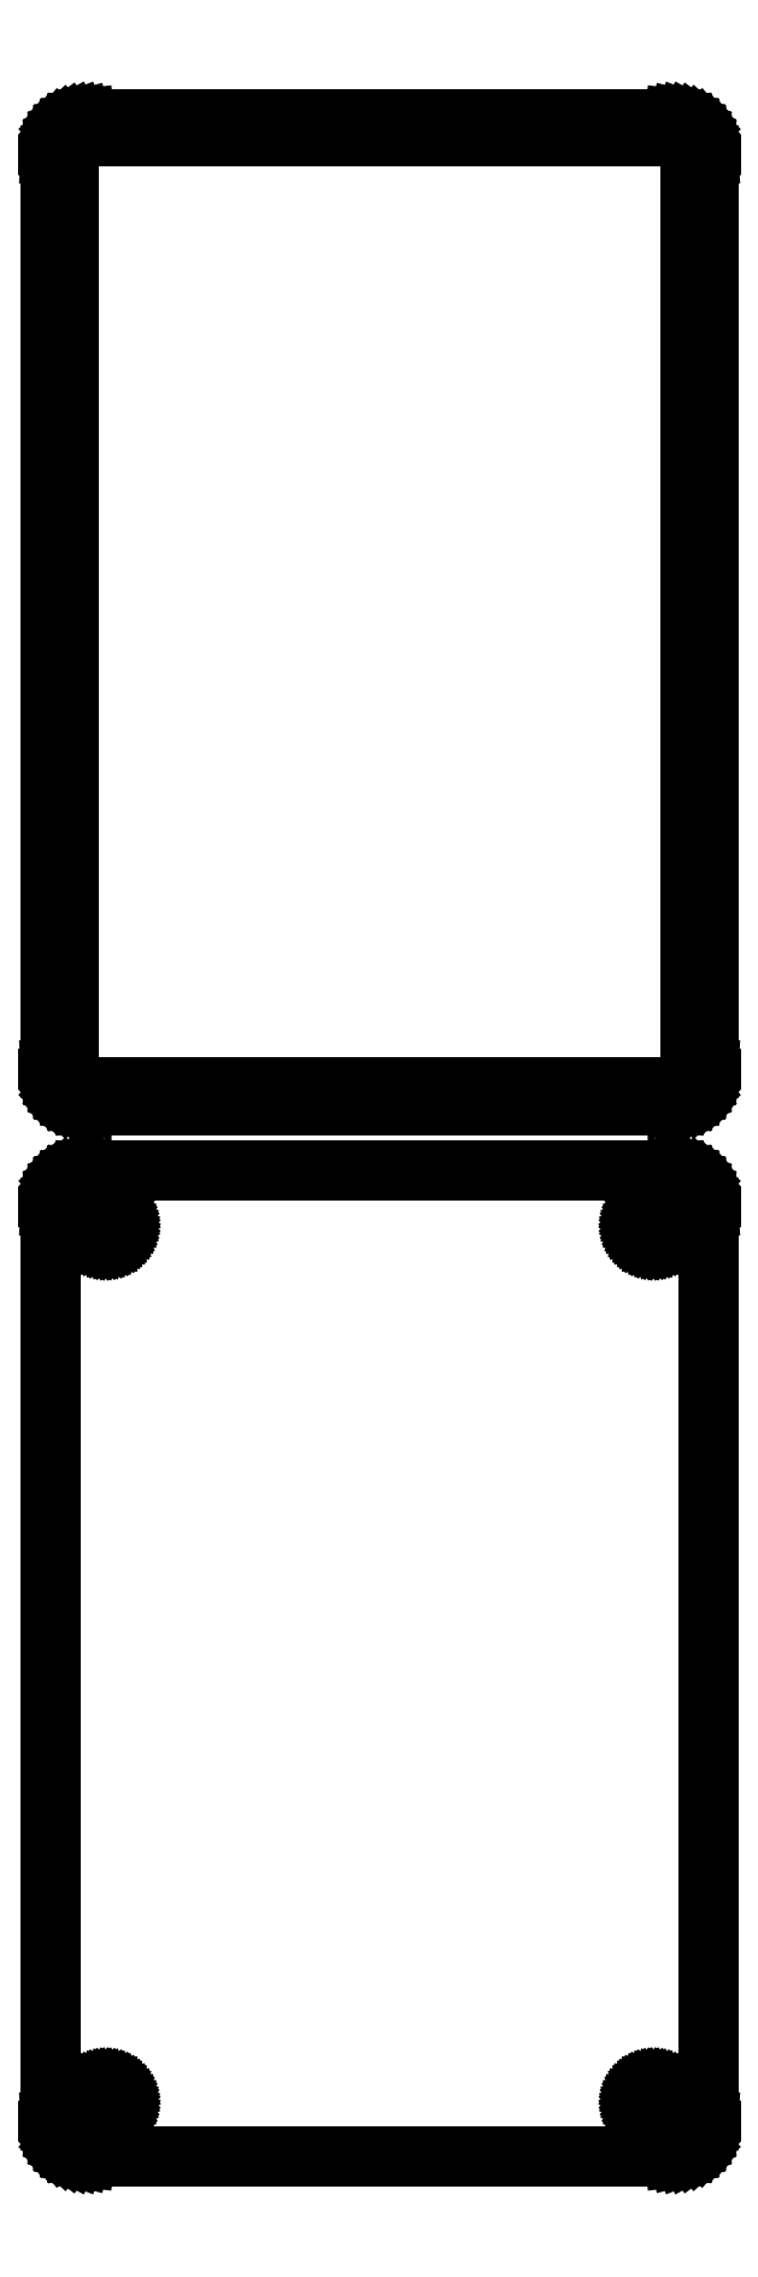
<metadata>
{"format":"dxf","ext":"dxf","renderer":"ezdxf+matplotlib","layout":"modelspace","background":"white","min_lineweight":24,"dpi":150}
</metadata>
<code>
0
SECTION
2
ENTITIES
0
LINE
8
0
10
40.94
20
364.6
11
41.55
21
364.7
0
LINE
8
0
10
41.55
20
364.7
11
42.13
21
365
0
LINE
8
0
10
42.13
20
365
11
42.68
21
365.3
0
LINE
8
0
10
42.68
20
365.3
11
43.19
21
365.6
0
LINE
8
0
10
43.19
20
365.6
11
43.64
21
366.1
0
LINE
8
0
10
43.64
20
366.1
11
44.05
21
366.6
0
LINE
8
0
10
44.05
20
366.6
11
44.38
21
367.1
0
LINE
8
0
10
44.38
20
367.1
11
44.65
21
367.7
0
LINE
8
0
10
44.65
20
367.7
11
44.84
21
368.3
0
LINE
8
0
10
44.84
20
368.3
11
44.96
21
368.9
0
LINE
8
0
10
44.96
20
368.9
11
45
21
369.5
0
LINE
8
0
10
45
20
369.5
11
45
21
494.5
0
LINE
8
0
10
45
20
494.5
11
44.96
21
495.1
0
LINE
8
0
10
44.96
20
495.1
11
44.84
21
495.7
0
LINE
8
0
10
44.84
20
495.7
11
44.65
21
496.3
0
LINE
8
0
10
44.65
20
496.3
11
44.38
21
496.9
0
LINE
8
0
10
44.38
20
496.9
11
44.05
21
497.4
0
LINE
8
0
10
44.05
20
497.4
11
43.64
21
497.9
0
LINE
8
0
10
43.64
20
497.9
11
43.19
21
498.4
0
LINE
8
0
10
43.19
20
498.4
11
42.68
21
498.7
0
LINE
8
0
10
42.68
20
498.7
11
42.13
21
499
0
LINE
8
0
10
42.13
20
499
11
41.55
21
499.3
0
LINE
8
0
10
41.55
20
499.3
11
40.94
21
499.4
0
LINE
8
0
10
40.94
20
499.4
11
40.31
21
499.5
0
LINE
8
0
10
40.31
20
499.5
11
-40.31
21
499.5
0
LINE
8
0
10
-40.31
20
499.5
11
-40.94
21
499.4
0
LINE
8
0
10
-40.94
20
499.4
11
-41.55
21
499.3
0
LINE
8
0
10
-41.55
20
499.3
11
-42.13
21
499
0
LINE
8
0
10
-42.13
20
499
11
-42.68
21
498.7
0
LINE
8
0
10
-42.68
20
498.7
11
-43.19
21
498.4
0
LINE
8
0
10
-43.19
20
498.4
11
-43.64
21
497.9
0
LINE
8
0
10
-43.64
20
497.9
11
-44.05
21
497.4
0
LINE
8
0
10
-44.05
20
497.4
11
-44.38
21
496.9
0
LINE
8
0
10
-44.38
20
496.9
11
-44.65
21
496.3
0
LINE
8
0
10
-44.65
20
496.3
11
-44.84
21
495.7
0
LINE
8
0
10
-44.84
20
495.7
11
-44.96
21
495.1
0
LINE
8
0
10
-44.96
20
495.1
11
-45
21
494.5
0
LINE
8
0
10
-45
20
494.5
11
-45
21
369.5
0
LINE
8
0
10
-45
20
369.5
11
-44.96
21
368.9
0
LINE
8
0
10
-44.96
20
368.9
11
-44.84
21
368.3
0
LINE
8
0
10
-44.84
20
368.3
11
-44.65
21
367.7
0
LINE
8
0
10
-44.65
20
367.7
11
-44.38
21
367.1
0
LINE
8
0
10
-44.38
20
367.1
11
-44.05
21
366.6
0
LINE
8
0
10
-44.05
20
366.6
11
-43.64
21
366.1
0
LINE
8
0
10
-43.64
20
366.1
11
-43.19
21
365.6
0
LINE
8
0
10
-43.19
20
365.6
11
-42.68
21
365.3
0
LINE
8
0
10
-42.68
20
365.3
11
-42.13
21
365
0
LINE
8
0
10
-42.13
20
365
11
-41.55
21
364.7
0
LINE
8
0
10
-41.55
20
364.7
11
-40.94
21
364.6
0
LINE
8
0
10
-40.94
20
364.6
11
-40.31
21
364.5
0
LINE
8
0
10
-40.31
20
364.5
11
40.31
21
364.5
0
LINE
8
0
10
40.31
20
364.5
11
40.94
21
364.6
0
LINE
8
0
10
-39.7
20
366.9
11
-40.08
21
366.9
0
LINE
8
0
10
-40.08
20
366.9
11
-40.46
21
367
0
LINE
8
0
10
-40.46
20
367
11
-40.83
21
367.2
0
LINE
8
0
10
-40.83
20
367.2
11
-41.17
21
367.4
0
LINE
8
0
10
-41.17
20
367.4
11
-41.48
21
367.6
0
LINE
8
0
10
-41.48
20
367.6
11
-41.77
21
367.9
0
LINE
8
0
10
-41.77
20
367.9
11
-42.02
21
368.2
0
LINE
8
0
10
-42.02
20
368.2
11
-42.23
21
368.5
0
LINE
8
0
10
-42.23
20
368.5
11
-42.39
21
368.9
0
LINE
8
0
10
-42.39
20
368.9
11
-42.52
21
369.2
0
LINE
8
0
10
-42.52
20
369.2
11
-42.59
21
369.6
0
LINE
8
0
10
-42.59
20
369.6
11
-42.61
21
370
0
LINE
8
0
10
-42.61
20
370
11
-42.61
21
494
0
LINE
8
0
10
-42.61
20
494
11
-42.59
21
494.4
0
LINE
8
0
10
-42.59
20
494.4
11
-42.52
21
494.8
0
LINE
8
0
10
-42.52
20
494.8
11
-42.39
21
495.1
0
LINE
8
0
10
-42.39
20
495.1
11
-42.23
21
495.5
0
LINE
8
0
10
-42.23
20
495.5
11
-42.02
21
495.8
0
LINE
8
0
10
-42.02
20
495.8
11
-41.77
21
496.1
0
LINE
8
0
10
-41.77
20
496.1
11
-41.48
21
496.4
0
LINE
8
0
10
-41.48
20
496.4
11
-41.17
21
496.6
0
LINE
8
0
10
-41.17
20
496.6
11
-40.83
21
496.8
0
LINE
8
0
10
-40.83
20
496.8
11
-40.46
21
497
0
LINE
8
0
10
-40.46
20
497
11
-40.08
21
497.1
0
LINE
8
0
10
-40.08
20
497.1
11
-39.7
21
497.1
0
LINE
8
0
10
-39.7
20
497.1
11
39.7
21
497.1
0
LINE
8
0
10
39.7
20
497.1
11
40.08
21
497.1
0
LINE
8
0
10
40.08
20
497.1
11
40.46
21
497
0
LINE
8
0
10
40.46
20
497
11
40.83
21
496.8
0
LINE
8
0
10
40.83
20
496.8
11
41.17
21
496.6
0
LINE
8
0
10
41.17
20
496.6
11
41.48
21
496.4
0
LINE
8
0
10
41.48
20
496.4
11
41.77
21
496.1
0
LINE
8
0
10
41.77
20
496.1
11
42.02
21
495.8
0
LINE
8
0
10
42.02
20
495.8
11
42.23
21
495.5
0
LINE
8
0
10
42.23
20
495.5
11
42.39
21
495.1
0
LINE
8
0
10
42.39
20
495.1
11
42.52
21
494.8
0
LINE
8
0
10
42.52
20
494.8
11
42.59
21
494.4
0
LINE
8
0
10
42.59
20
494.4
11
42.61
21
494
0
LINE
8
0
10
42.61
20
494
11
42.61
21
370
0
LINE
8
0
10
42.61
20
370
11
42.59
21
369.6
0
LINE
8
0
10
42.59
20
369.6
11
42.52
21
369.2
0
LINE
8
0
10
42.52
20
369.2
11
42.39
21
368.9
0
LINE
8
0
10
42.39
20
368.9
11
42.23
21
368.5
0
LINE
8
0
10
42.23
20
368.5
11
42.02
21
368.2
0
LINE
8
0
10
42.02
20
368.2
11
41.77
21
367.9
0
LINE
8
0
10
41.77
20
367.9
11
41.48
21
367.6
0
LINE
8
0
10
41.48
20
367.6
11
41.17
21
367.4
0
LINE
8
0
10
41.17
20
367.4
11
40.83
21
367.2
0
LINE
8
0
10
40.83
20
367.2
11
40.46
21
367
0
LINE
8
0
10
40.46
20
367
11
40.08
21
366.9
0
LINE
8
0
10
40.08
20
366.9
11
39.7
21
366.9
0
LINE
8
0
10
39.7
20
366.9
11
-39.7
21
366.9
0
LINE
8
0
10
40.94
20
220.6
11
41.55
21
220.7
0
LINE
8
0
10
41.55
20
220.7
11
42.13
21
221
0
LINE
8
0
10
42.13
20
221
11
42.68
21
221.3
0
LINE
8
0
10
42.68
20
221.3
11
43.19
21
221.6
0
LINE
8
0
10
43.19
20
221.6
11
43.64
21
222.1
0
LINE
8
0
10
43.64
20
222.1
11
44.05
21
222.6
0
LINE
8
0
10
44.05
20
222.6
11
44.38
21
223.1
0
LINE
8
0
10
44.38
20
223.1
11
44.65
21
223.7
0
LINE
8
0
10
44.65
20
223.7
11
44.84
21
224.3
0
LINE
8
0
10
44.84
20
224.3
11
44.96
21
224.9
0
LINE
8
0
10
44.96
20
224.9
11
45
21
225.5
0
LINE
8
0
10
45
20
225.5
11
45
21
350.5
0
LINE
8
0
10
45
20
350.5
11
44.96
21
351.1
0
LINE
8
0
10
44.96
20
351.1
11
44.84
21
351.7
0
LINE
8
0
10
44.84
20
351.7
11
44.65
21
352.3
0
LINE
8
0
10
44.65
20
352.3
11
44.38
21
352.9
0
LINE
8
0
10
44.38
20
352.9
11
44.05
21
353.4
0
LINE
8
0
10
44.05
20
353.4
11
43.64
21
353.9
0
LINE
8
0
10
43.64
20
353.9
11
43.19
21
354.4
0
LINE
8
0
10
43.19
20
354.4
11
42.68
21
354.7
0
LINE
8
0
10
42.68
20
354.7
11
42.13
21
355
0
LINE
8
0
10
42.13
20
355
11
41.55
21
355.3
0
LINE
8
0
10
41.55
20
355.3
11
40.94
21
355.4
0
LINE
8
0
10
40.94
20
355.4
11
40.31
21
355.5
0
LINE
8
0
10
40.31
20
355.5
11
-40.31
21
355.5
0
LINE
8
0
10
-40.31
20
355.5
11
-40.94
21
355.4
0
LINE
8
0
10
-40.94
20
355.4
11
-41.55
21
355.3
0
LINE
8
0
10
-41.55
20
355.3
11
-42.13
21
355
0
LINE
8
0
10
-42.13
20
355
11
-42.68
21
354.7
0
LINE
8
0
10
-42.68
20
354.7
11
-43.19
21
354.4
0
LINE
8
0
10
-43.19
20
354.4
11
-43.64
21
353.9
0
LINE
8
0
10
-43.64
20
353.9
11
-44.05
21
353.4
0
LINE
8
0
10
-44.05
20
353.4
11
-44.38
21
352.9
0
LINE
8
0
10
-44.38
20
352.9
11
-44.65
21
352.3
0
LINE
8
0
10
-44.65
20
352.3
11
-44.84
21
351.7
0
LINE
8
0
10
-44.84
20
351.7
11
-44.96
21
351.1
0
LINE
8
0
10
-44.96
20
351.1
11
-45
21
350.5
0
LINE
8
0
10
-45
20
350.5
11
-45
21
225.5
0
LINE
8
0
10
-45
20
225.5
11
-44.96
21
224.9
0
LINE
8
0
10
-44.96
20
224.9
11
-44.84
21
224.3
0
LINE
8
0
10
-44.84
20
224.3
11
-44.65
21
223.7
0
LINE
8
0
10
-44.65
20
223.7
11
-44.38
21
223.1
0
LINE
8
0
10
-44.38
20
223.1
11
-44.05
21
222.6
0
LINE
8
0
10
-44.05
20
222.6
11
-43.64
21
222.1
0
LINE
8
0
10
-43.64
20
222.1
11
-43.19
21
221.6
0
LINE
8
0
10
-43.19
20
221.6
11
-42.68
21
221.3
0
LINE
8
0
10
-42.68
20
221.3
11
-42.13
21
221
0
LINE
8
0
10
-42.13
20
221
11
-41.55
21
220.7
0
LINE
8
0
10
-41.55
20
220.7
11
-40.94
21
220.6
0
LINE
8
0
10
-40.94
20
220.6
11
-40.31
21
220.5
0
LINE
8
0
10
-40.31
20
220.5
11
40.31
21
220.5
0
LINE
8
0
10
40.31
20
220.5
11
40.94
21
220.6
0
LINE
8
0
10
37.37
20
345.9
11
37.1
21
345.9
0
LINE
8
0
10
37.1
20
345.9
11
36.84
21
346
0
LINE
8
0
10
36.84
20
346
11
36.59
21
346.1
0
LINE
8
0
10
36.59
20
346.1
11
36.36
21
346.2
0
LINE
8
0
10
36.36
20
346.2
11
36.14
21
346.4
0
LINE
8
0
10
36.14
20
346.4
11
35.94
21
346.5
0
LINE
8
0
10
35.94
20
346.5
11
35.77
21
346.7
0
LINE
8
0
10
35.77
20
346.7
11
35.63
21
347
0
LINE
8
0
10
35.63
20
347
11
35.51
21
347.2
0
LINE
8
0
10
35.51
20
347.2
11
35.43
21
347.5
0
LINE
8
0
10
35.43
20
347.5
11
35.38
21
347.7
0
LINE
8
0
10
35.38
20
347.7
11
35.36
21
348
0
LINE
8
0
10
35.36
20
348
11
35.38
21
348.3
0
LINE
8
0
10
35.38
20
348.3
11
35.43
21
348.5
0
LINE
8
0
10
35.43
20
348.5
11
35.51
21
348.8
0
LINE
8
0
10
35.51
20
348.8
11
35.63
21
349
0
LINE
8
0
10
35.63
20
349
11
35.77
21
349.3
0
LINE
8
0
10
35.77
20
349.3
11
35.94
21
349.5
0
LINE
8
0
10
35.94
20
349.5
11
36.14
21
349.6
0
LINE
8
0
10
36.14
20
349.6
11
36.36
21
349.8
0
LINE
8
0
10
36.36
20
349.8
11
36.59
21
349.9
0
LINE
8
0
10
36.59
20
349.9
11
36.84
21
350
0
LINE
8
0
10
36.84
20
350
11
37.1
21
350.1
0
LINE
8
0
10
37.1
20
350.1
11
37.37
21
350.1
0
LINE
8
0
10
37.37
20
350.1
11
37.63
21
350.1
0
LINE
8
0
10
37.63
20
350.1
11
37.9
21
350.1
0
LINE
8
0
10
37.9
20
350.1
11
38.16
21
350
0
LINE
8
0
10
38.16
20
350
11
38.41
21
349.9
0
LINE
8
0
10
38.41
20
349.9
11
38.64
21
349.8
0
LINE
8
0
10
38.64
20
349.8
11
38.86
21
349.6
0
LINE
8
0
10
38.86
20
349.6
11
39.06
21
349.5
0
LINE
8
0
10
39.06
20
349.5
11
39.23
21
349.3
0
LINE
8
0
10
39.23
20
349.3
11
39.37
21
349
0
LINE
8
0
10
39.37
20
349
11
39.49
21
348.8
0
LINE
8
0
10
39.49
20
348.8
11
39.57
21
348.5
0
LINE
8
0
10
39.57
20
348.5
11
39.62
21
348.3
0
LINE
8
0
10
39.62
20
348.3
11
39.64
21
348
0
LINE
8
0
10
39.64
20
348
11
39.62
21
347.7
0
LINE
8
0
10
39.62
20
347.7
11
39.57
21
347.5
0
LINE
8
0
10
39.57
20
347.5
11
39.49
21
347.2
0
LINE
8
0
10
39.49
20
347.2
11
39.37
21
347
0
LINE
8
0
10
39.37
20
347
11
39.23
21
346.7
0
LINE
8
0
10
39.23
20
346.7
11
39.06
21
346.5
0
LINE
8
0
10
39.06
20
346.5
11
38.86
21
346.4
0
LINE
8
0
10
38.86
20
346.4
11
38.64
21
346.2
0
LINE
8
0
10
38.64
20
346.2
11
38.41
21
346.1
0
LINE
8
0
10
38.41
20
346.1
11
38.16
21
346
0
LINE
8
0
10
38.16
20
346
11
37.9
21
345.9
0
LINE
8
0
10
37.9
20
345.9
11
37.63
21
345.9
0
LINE
8
0
10
37.63
20
345.9
11
37.37
21
345.9
0
LINE
8
0
10
-37.63
20
345.9
11
-37.9
21
345.9
0
LINE
8
0
10
-37.9
20
345.9
11
-38.16
21
346
0
LINE
8
0
10
-38.16
20
346
11
-38.41
21
346.1
0
LINE
8
0
10
-38.41
20
346.1
11
-38.64
21
346.2
0
LINE
8
0
10
-38.64
20
346.2
11
-38.86
21
346.4
0
LINE
8
0
10
-38.86
20
346.4
11
-39.06
21
346.5
0
LINE
8
0
10
-39.06
20
346.5
11
-39.23
21
346.7
0
LINE
8
0
10
-39.23
20
346.7
11
-39.37
21
347
0
LINE
8
0
10
-39.37
20
347
11
-39.49
21
347.2
0
LINE
8
0
10
-39.49
20
347.2
11
-39.57
21
347.5
0
LINE
8
0
10
-39.57
20
347.5
11
-39.62
21
347.7
0
LINE
8
0
10
-39.62
20
347.7
11
-39.64
21
348
0
LINE
8
0
10
-39.64
20
348
11
-39.62
21
348.3
0
LINE
8
0
10
-39.62
20
348.3
11
-39.57
21
348.5
0
LINE
8
0
10
-39.57
20
348.5
11
-39.49
21
348.8
0
LINE
8
0
10
-39.49
20
348.8
11
-39.37
21
349
0
LINE
8
0
10
-39.37
20
349
11
-39.23
21
349.3
0
LINE
8
0
10
-39.23
20
349.3
11
-39.06
21
349.5
0
LINE
8
0
10
-39.06
20
349.5
11
-38.86
21
349.6
0
LINE
8
0
10
-38.86
20
349.6
11
-38.64
21
349.8
0
LINE
8
0
10
-38.64
20
349.8
11
-38.41
21
349.9
0
LINE
8
0
10
-38.41
20
349.9
11
-38.16
21
350
0
LINE
8
0
10
-38.16
20
350
11
-37.9
21
350.1
0
LINE
8
0
10
-37.9
20
350.1
11
-37.63
21
350.1
0
LINE
8
0
10
-37.63
20
350.1
11
-37.37
21
350.1
0
LINE
8
0
10
-37.37
20
350.1
11
-37.1
21
350.1
0
LINE
8
0
10
-37.1
20
350.1
11
-36.84
21
350
0
LINE
8
0
10
-36.84
20
350
11
-36.59
21
349.9
0
LINE
8
0
10
-36.59
20
349.9
11
-36.36
21
349.8
0
LINE
8
0
10
-36.36
20
349.8
11
-36.14
21
349.6
0
LINE
8
0
10
-36.14
20
349.6
11
-35.94
21
349.5
0
LINE
8
0
10
-35.94
20
349.5
11
-35.77
21
349.3
0
LINE
8
0
10
-35.77
20
349.3
11
-35.63
21
349
0
LINE
8
0
10
-35.63
20
349
11
-35.51
21
348.8
0
LINE
8
0
10
-35.51
20
348.8
11
-35.43
21
348.5
0
LINE
8
0
10
-35.43
20
348.5
11
-35.38
21
348.3
0
LINE
8
0
10
-35.38
20
348.3
11
-35.36
21
348
0
LINE
8
0
10
-35.36
20
348
11
-35.38
21
347.7
0
LINE
8
0
10
-35.38
20
347.7
11
-35.43
21
347.5
0
LINE
8
0
10
-35.43
20
347.5
11
-35.51
21
347.2
0
LINE
8
0
10
-35.51
20
347.2
11
-35.63
21
347
0
LINE
8
0
10
-35.63
20
347
11
-35.77
21
346.7
0
LINE
8
0
10
-35.77
20
346.7
11
-35.94
21
346.5
0
LINE
8
0
10
-35.94
20
346.5
11
-36.14
21
346.4
0
LINE
8
0
10
-36.14
20
346.4
11
-36.36
21
346.2
0
LINE
8
0
10
-36.36
20
346.2
11
-36.59
21
346.1
0
LINE
8
0
10
-36.59
20
346.1
11
-36.84
21
346
0
LINE
8
0
10
-36.84
20
346
11
-37.1
21
345.9
0
LINE
8
0
10
-37.1
20
345.9
11
-37.37
21
345.9
0
LINE
8
0
10
-37.37
20
345.9
11
-37.63
21
345.9
0
LINE
8
0
10
37.37
20
225.9
11
37.1
21
225.9
0
LINE
8
0
10
37.1
20
225.9
11
36.84
21
226
0
LINE
8
0
10
36.84
20
226
11
36.59
21
226.1
0
LINE
8
0
10
36.59
20
226.1
11
36.36
21
226.2
0
LINE
8
0
10
36.36
20
226.2
11
36.14
21
226.4
0
LINE
8
0
10
36.14
20
226.4
11
35.94
21
226.5
0
LINE
8
0
10
35.94
20
226.5
11
35.77
21
226.7
0
LINE
8
0
10
35.77
20
226.7
11
35.63
21
227
0
LINE
8
0
10
35.63
20
227
11
35.51
21
227.2
0
LINE
8
0
10
35.51
20
227.2
11
35.43
21
227.5
0
LINE
8
0
10
35.43
20
227.5
11
35.38
21
227.7
0
LINE
8
0
10
35.38
20
227.7
11
35.36
21
228
0
LINE
8
0
10
35.36
20
228
11
35.38
21
228.3
0
LINE
8
0
10
35.38
20
228.3
11
35.43
21
228.5
0
LINE
8
0
10
35.43
20
228.5
11
35.51
21
228.8
0
LINE
8
0
10
35.51
20
228.8
11
35.63
21
229
0
LINE
8
0
10
35.63
20
229
11
35.77
21
229.3
0
LINE
8
0
10
35.77
20
229.3
11
35.94
21
229.5
0
LINE
8
0
10
35.94
20
229.5
11
36.14
21
229.6
0
LINE
8
0
10
36.14
20
229.6
11
36.36
21
229.8
0
LINE
8
0
10
36.36
20
229.8
11
36.59
21
229.9
0
LINE
8
0
10
36.59
20
229.9
11
36.84
21
230
0
LINE
8
0
10
36.84
20
230
11
37.1
21
230.1
0
LINE
8
0
10
37.1
20
230.1
11
37.37
21
230.1
0
LINE
8
0
10
37.37
20
230.1
11
37.63
21
230.1
0
LINE
8
0
10
37.63
20
230.1
11
37.9
21
230.1
0
LINE
8
0
10
37.9
20
230.1
11
38.16
21
230
0
LINE
8
0
10
38.16
20
230
11
38.41
21
229.9
0
LINE
8
0
10
38.41
20
229.9
11
38.64
21
229.8
0
LINE
8
0
10
38.64
20
229.8
11
38.86
21
229.6
0
LINE
8
0
10
38.86
20
229.6
11
39.06
21
229.5
0
LINE
8
0
10
39.06
20
229.5
11
39.23
21
229.3
0
LINE
8
0
10
39.23
20
229.3
11
39.37
21
229
0
LINE
8
0
10
39.37
20
229
11
39.49
21
228.8
0
LINE
8
0
10
39.49
20
228.8
11
39.57
21
228.5
0
LINE
8
0
10
39.57
20
228.5
11
39.62
21
228.3
0
LINE
8
0
10
39.62
20
228.3
11
39.64
21
228
0
LINE
8
0
10
39.64
20
228
11
39.62
21
227.7
0
LINE
8
0
10
39.62
20
227.7
11
39.57
21
227.5
0
LINE
8
0
10
39.57
20
227.5
11
39.49
21
227.2
0
LINE
8
0
10
39.49
20
227.2
11
39.37
21
227
0
LINE
8
0
10
39.37
20
227
11
39.23
21
226.7
0
LINE
8
0
10
39.23
20
226.7
11
39.06
21
226.5
0
LINE
8
0
10
39.06
20
226.5
11
38.86
21
226.4
0
LINE
8
0
10
38.86
20
226.4
11
38.64
21
226.2
0
LINE
8
0
10
38.64
20
226.2
11
38.41
21
226.1
0
LINE
8
0
10
38.41
20
226.1
11
38.16
21
226
0
LINE
8
0
10
38.16
20
226
11
37.9
21
225.9
0
LINE
8
0
10
37.9
20
225.9
11
37.63
21
225.9
0
LINE
8
0
10
37.63
20
225.9
11
37.37
21
225.9
0
LINE
8
0
10
-37.63
20
225.9
11
-37.9
21
225.9
0
LINE
8
0
10
-37.9
20
225.9
11
-38.16
21
226
0
LINE
8
0
10
-38.16
20
226
11
-38.41
21
226.1
0
LINE
8
0
10
-38.41
20
226.1
11
-38.64
21
226.2
0
LINE
8
0
10
-38.64
20
226.2
11
-38.86
21
226.4
0
LINE
8
0
10
-38.86
20
226.4
11
-39.06
21
226.5
0
LINE
8
0
10
-39.06
20
226.5
11
-39.23
21
226.7
0
LINE
8
0
10
-39.23
20
226.7
11
-39.37
21
227
0
LINE
8
0
10
-39.37
20
227
11
-39.49
21
227.2
0
LINE
8
0
10
-39.49
20
227.2
11
-39.57
21
227.5
0
LINE
8
0
10
-39.57
20
227.5
11
-39.62
21
227.7
0
LINE
8
0
10
-39.62
20
227.7
11
-39.64
21
228
0
LINE
8
0
10
-39.64
20
228
11
-39.62
21
228.3
0
LINE
8
0
10
-39.62
20
228.3
11
-39.57
21
228.5
0
LINE
8
0
10
-39.57
20
228.5
11
-39.49
21
228.8
0
LINE
8
0
10
-39.49
20
228.8
11
-39.37
21
229
0
LINE
8
0
10
-39.37
20
229
11
-39.23
21
229.3
0
LINE
8
0
10
-39.23
20
229.3
11
-39.06
21
229.5
0
LINE
8
0
10
-39.06
20
229.5
11
-38.86
21
229.6
0
LINE
8
0
10
-38.86
20
229.6
11
-38.64
21
229.8
0
LINE
8
0
10
-38.64
20
229.8
11
-38.41
21
229.9
0
LINE
8
0
10
-38.41
20
229.9
11
-38.16
21
230
0
LINE
8
0
10
-38.16
20
230
11
-37.9
21
230.1
0
LINE
8
0
10
-37.9
20
230.1
11
-37.63
21
230.1
0
LINE
8
0
10
-37.63
20
230.1
11
-37.37
21
230.1
0
LINE
8
0
10
-37.37
20
230.1
11
-37.1
21
230.1
0
LINE
8
0
10
-37.1
20
230.1
11
-36.84
21
230
0
LINE
8
0
10
-36.84
20
230
11
-36.59
21
229.9
0
LINE
8
0
10
-36.59
20
229.9
11
-36.36
21
229.8
0
LINE
8
0
10
-36.36
20
229.8
11
-36.14
21
229.6
0
LINE
8
0
10
-36.14
20
229.6
11
-35.94
21
229.5
0
LINE
8
0
10
-35.94
20
229.5
11
-35.77
21
229.3
0
LINE
8
0
10
-35.77
20
229.3
11
-35.63
21
229
0
LINE
8
0
10
-35.63
20
229
11
-35.51
21
228.8
0
LINE
8
0
10
-35.51
20
228.8
11
-35.43
21
228.5
0
LINE
8
0
10
-35.43
20
228.5
11
-35.38
21
228.3
0
LINE
8
0
10
-35.38
20
228.3
11
-35.36
21
228
0
LINE
8
0
10
-35.36
20
228
11
-35.38
21
227.7
0
LINE
8
0
10
-35.38
20
227.7
11
-35.43
21
227.5
0
LINE
8
0
10
-35.43
20
227.5
11
-35.51
21
227.2
0
LINE
8
0
10
-35.51
20
227.2
11
-35.63
21
227
0
LINE
8
0
10
-35.63
20
227
11
-35.77
21
226.7
0
LINE
8
0
10
-35.77
20
226.7
11
-35.94
21
226.5
0
LINE
8
0
10
-35.94
20
226.5
11
-36.14
21
226.4
0
LINE
8
0
10
-36.14
20
226.4
11
-36.36
21
226.2
0
LINE
8
0
10
-36.36
20
226.2
11
-36.59
21
226.1
0
LINE
8
0
10
-36.59
20
226.1
11
-36.84
21
226
0
LINE
8
0
10
-36.84
20
226
11
-37.1
21
225.9
0
LINE
8
0
10
-37.1
20
225.9
11
-37.37
21
225.9
0
LINE
8
0
10
-37.37
20
225.9
11
-37.63
21
225.9
0
ENDSEC
0
EOF

</code>
